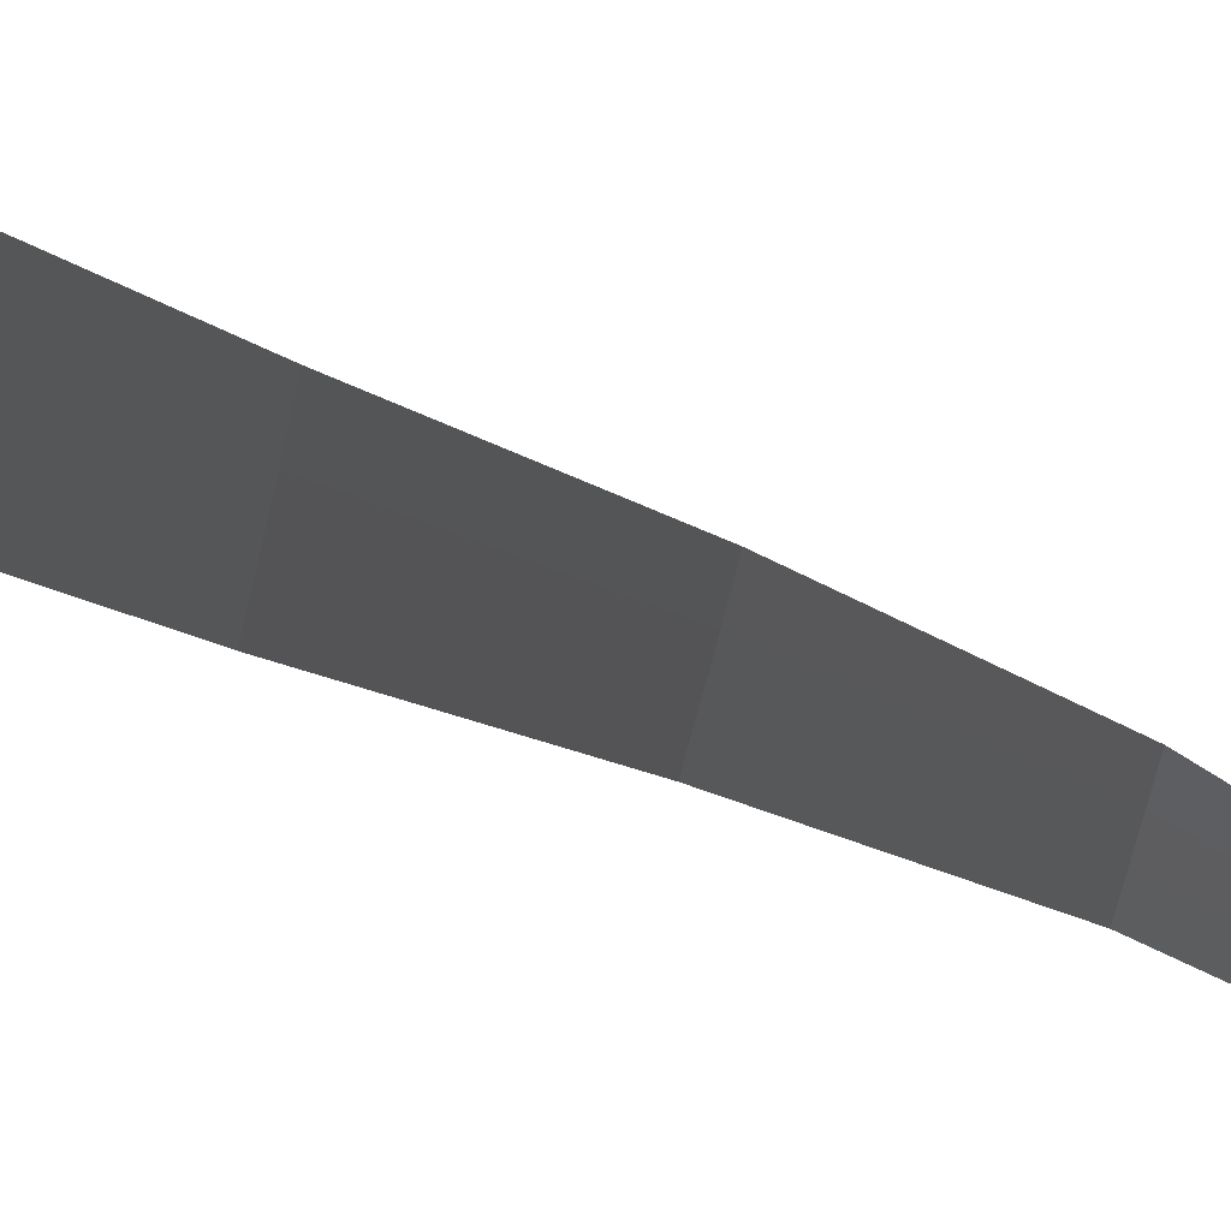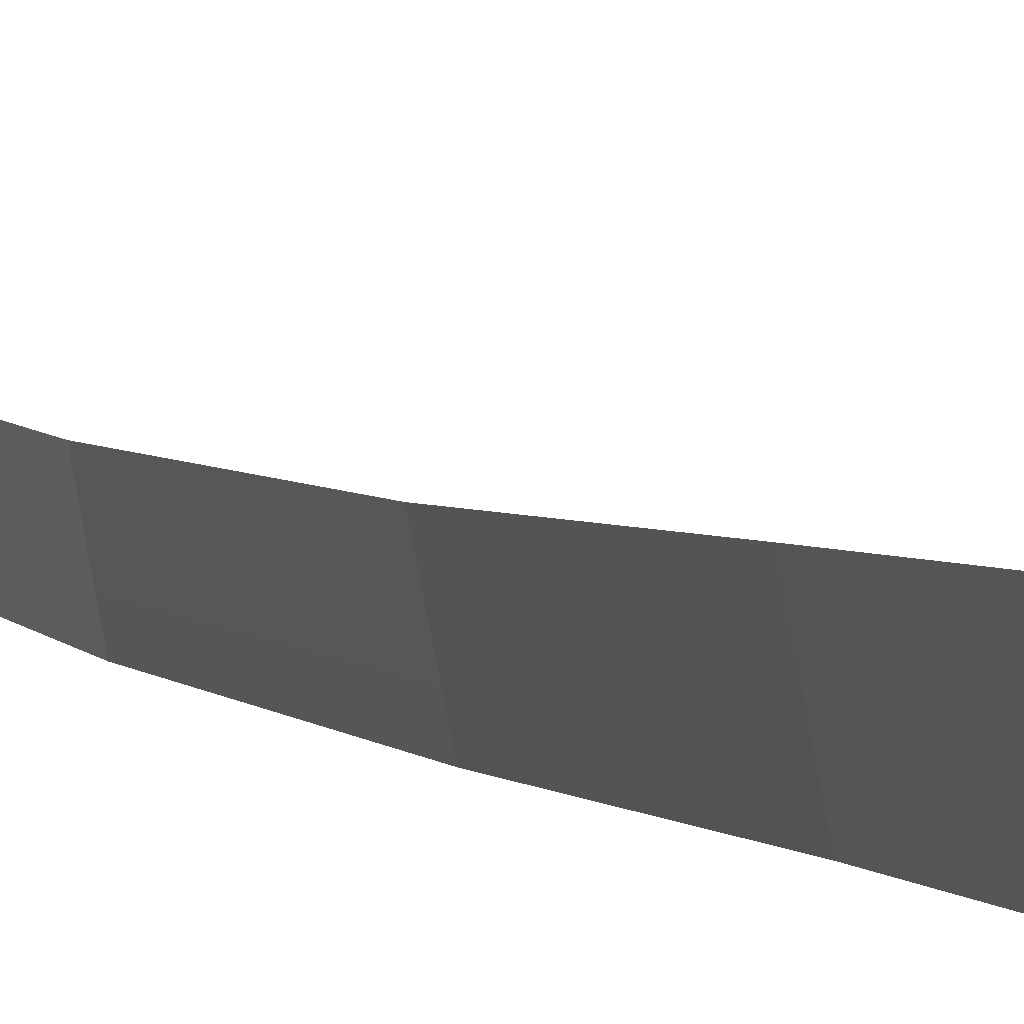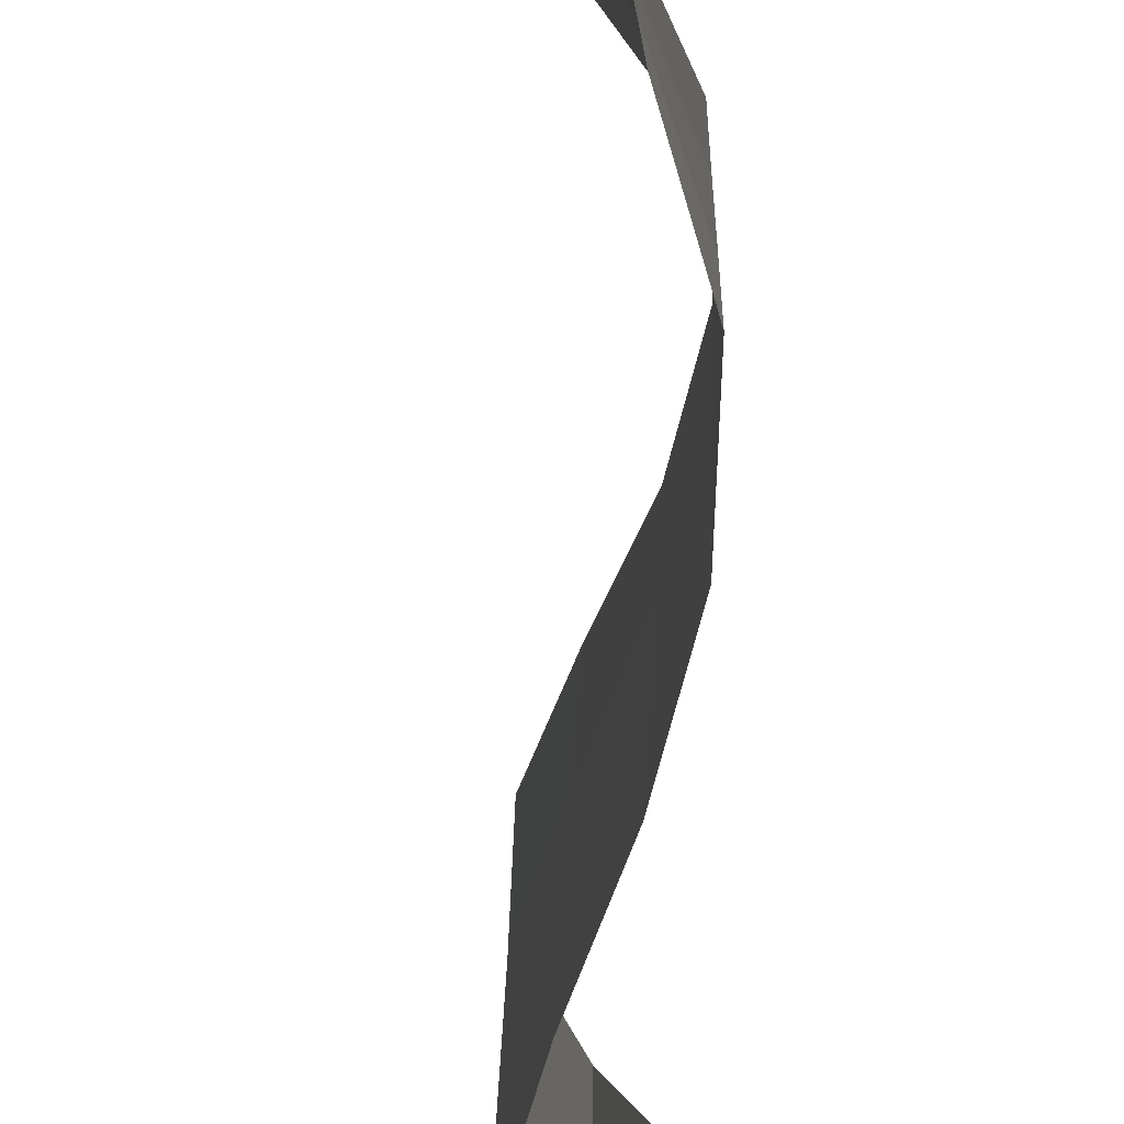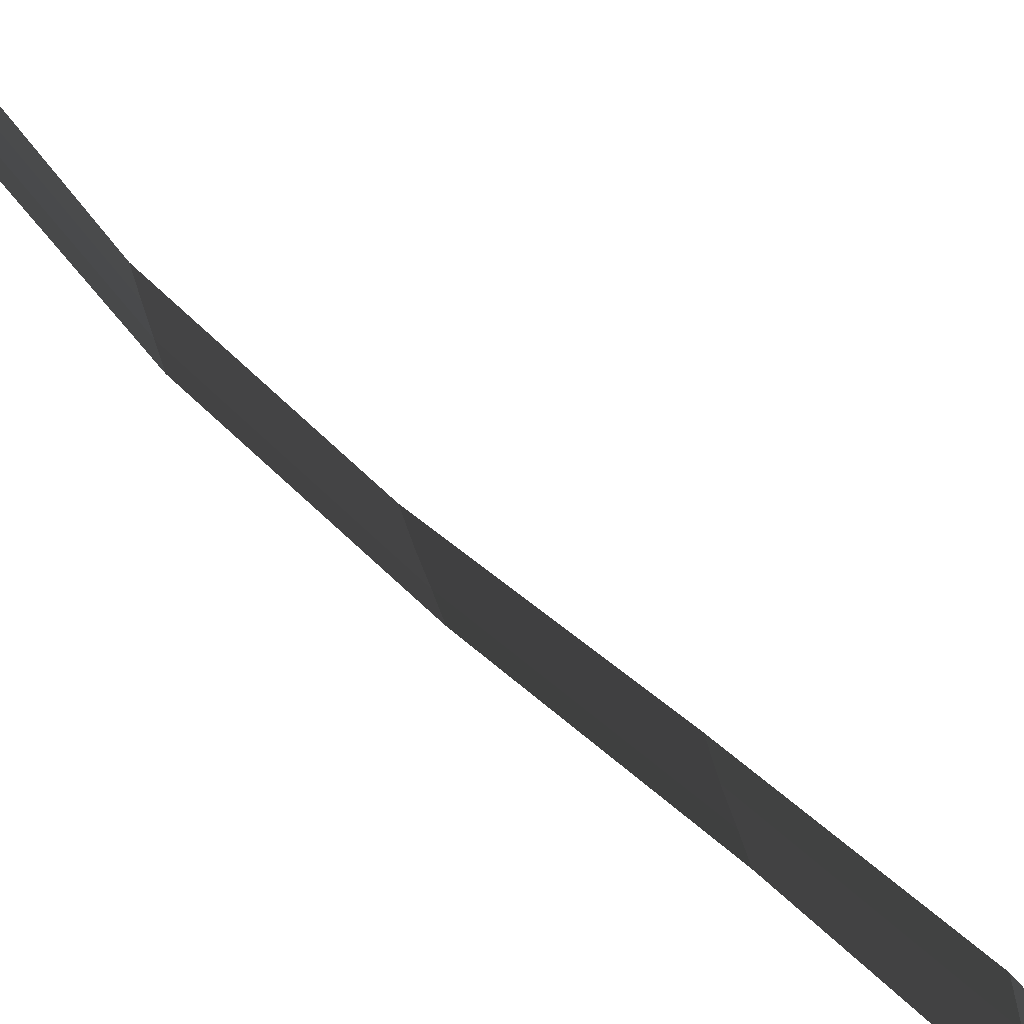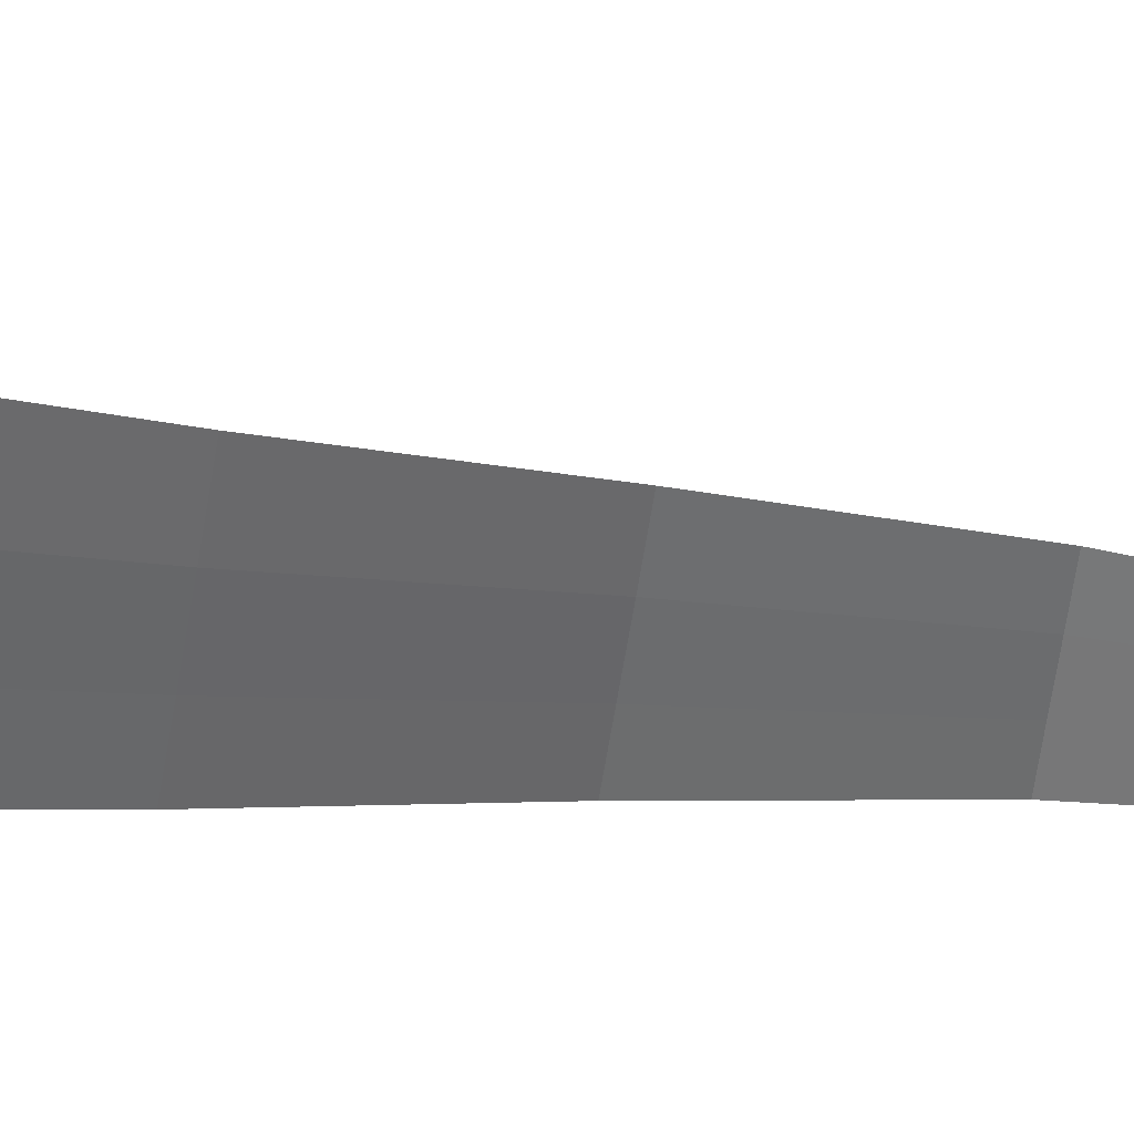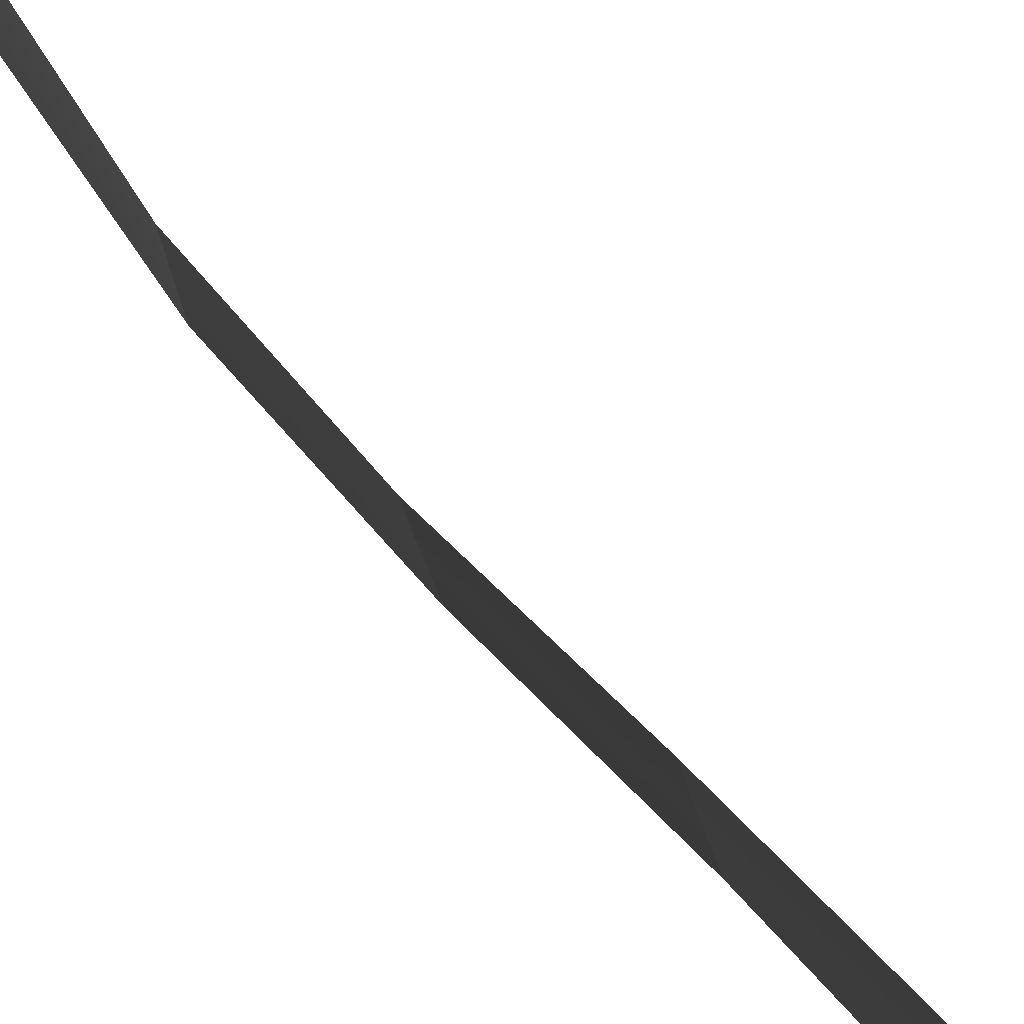
<metadata>
{"format":"obj","ext":"obj","renderer":"f3d","projection":"perspective","resolution":1024,"background":"white","views":[{"elev":50.2,"azim":132.5,"up":"+Y"},{"elev":36.4,"azim":-46.3,"up":"+Y"},{"elev":-31.9,"azim":-169.7,"up":"+Y"},{"elev":72.1,"azim":-28.6,"up":"+Y"},{"elev":28.9,"azim":109.2,"up":"+Y"},{"elev":75.1,"azim":-23.2,"up":"+Y"}]}
</metadata>
<code>
v 0.116 3.944 0.6174
v -0.0348 4.009 1.012
v 0.1071 3.929 0.6195
v -0.0464 3.981 1.016
v -0.192 4.03 1.413
v -0.1806 4.074 1.407
v -0.2862 4.072 1.811
v -0.2779 4.133 1.803
v -0.2959 4.106 2.21
v -0.2931 4.185 2.199
v -0.23 4.135 2.61
v -0.2336 4.234 2.596
v -0.1077 4.168 3.01
v -0.1167 4.29 2.992
v 0.0464 4.209 3.408
v 0.0344 4.358 3.387
v 0.187 4.252 3.805
v 0.1744 4.429 3.781
v 0.2632 4.29 4.204
v 0.2521 4.494 4.176
v 0.2421 4.317 4.604
v 0.2337 4.543 4.572
v 0.1604 4.34 5.005
v 0.1553 4.583 4.971
v -0 4.368 5.405
v -0 4.623 5.369
v 0.1663 4.106 5.038
v -0 4.117 5.44
v 0.1714 3.881 5.069
v -0 3.87 5.475
v 0.2519 4.106 4.634
v 0.2603 3.908 4.662
v 0.1604 4.34 5.005
v 0.2421 4.317 4.604
v 0.2632 4.29 4.204
v 0.2764 4.103 4.23
v 0.2875 3.934 4.254
v 0.2603 3.908 4.662
v 0.2017 4.09 3.828
v 0.2143 3.944 3.849
v 0.2632 4.29 4.204
v 0.187 4.252 3.805
v 0.0464 4.209 3.408
v 0.0605 4.07 3.427
v 0.0725 3.944 3.445
v 0.2143 3.944 3.849
v -0.0971 4.051 3.026
v -0.0881 3.943 3.041
v 0.0464 4.209 3.408
v -0.1077 4.168 3.01
v -0.23 4.135 2.61
v -0.2258 4.038 2.624
v -0.2222 3.948 2.636
v -0.0881 3.943 3.041
v -0.2992 4.027 2.221
v -0.302 3.955 2.232
v -0.23 4.135 2.61
v -0.2959 4.106 2.21
v -0.2862 4.072 1.811
v -0.296 4.013 1.82
v -0.3043 3.957 1.827
v -0.302 3.955 2.232
v -0.2054 3.988 1.419
v -0.2168 3.949 1.425
v -0.2862 4.072 1.811
v -0.192 4.03 1.413
v -0.0464 3.981 1.016
v -0.0601 3.955 1.02
v -0.0716 3.93 1.023
v -0.2168 3.949 1.425
v 0.0966 3.914 0.6216
v 0.0877 3.9 0.6236
v -0.0464 3.981 1.016
v 0.1071 3.929 0.6195
g Group_001
f 1 2 4 3
f 4 2 6 5
f 5 6 8 7
f 7 8 10 9
f 9 10 12 11
f 11 12 14 13
f 13 14 16 15
f 15 16 18 17
f 17 18 20 19
f 19 20 22 21
f 21 22 24 23
f 23 24 26 25
f 23 25 28 27
f 27 28 30 29
f 27 29 32 31
f 27 31 34 33
f 34 31 36 35
f 36 31 38 37
f 36 37 40 39
f 36 39 42 41
f 42 39 44 43
f 44 39 46 45
f 44 45 48 47
f 44 47 50 49
f 50 47 52 51
f 52 47 54 53
f 52 53 56 55
f 52 55 58 57
f 58 55 60 59
f 60 55 62 61
f 60 61 64 63
f 60 63 66 65
f 66 63 68 67
f 68 63 70 69
f 68 69 72 71
f 68 71 74 73

</code>
